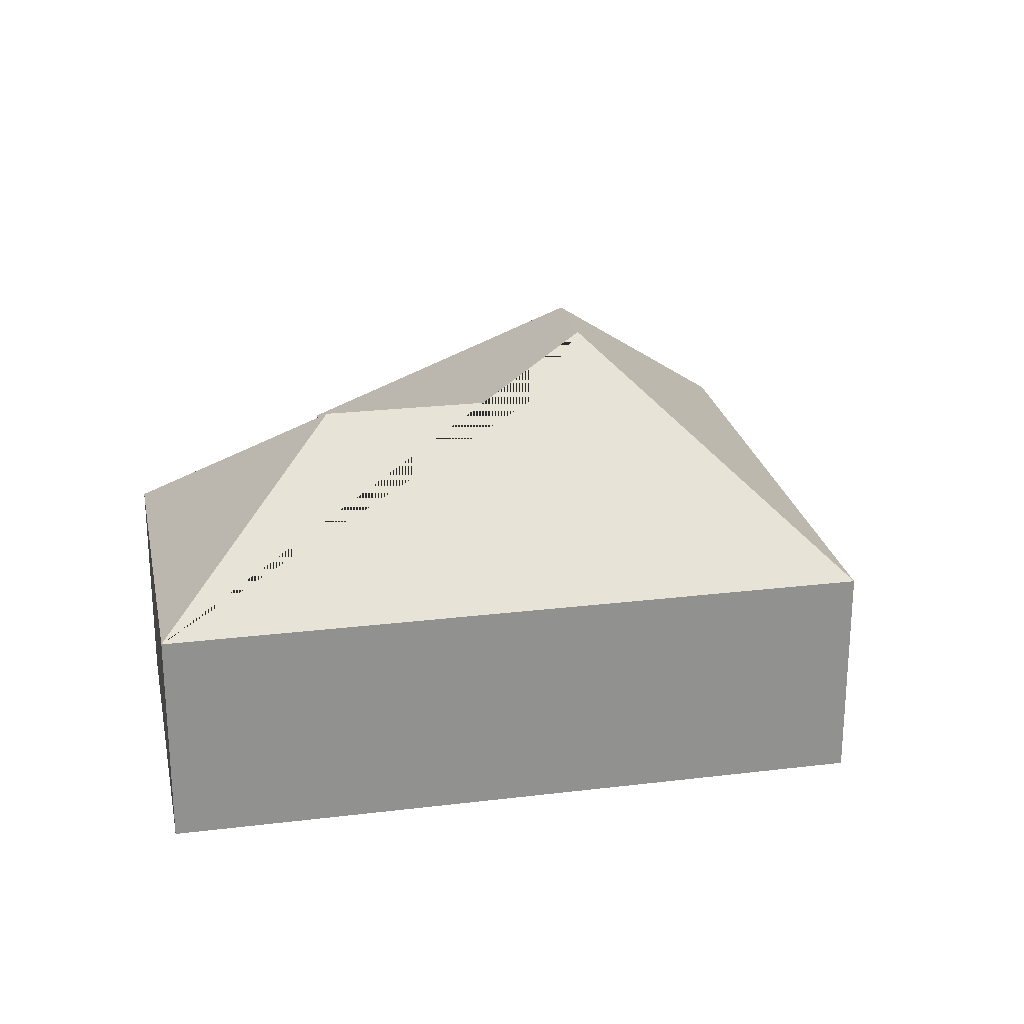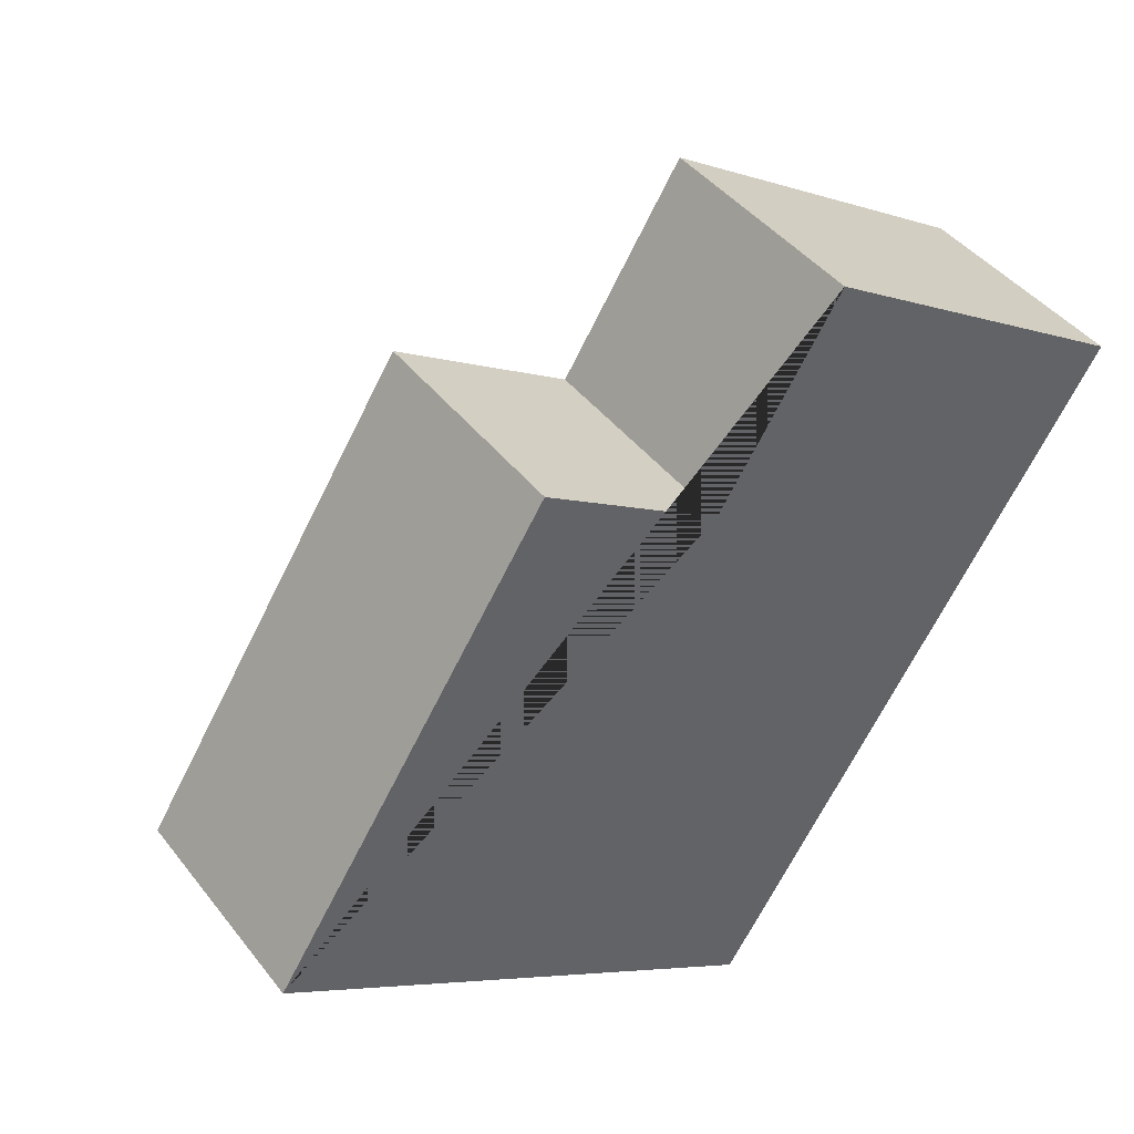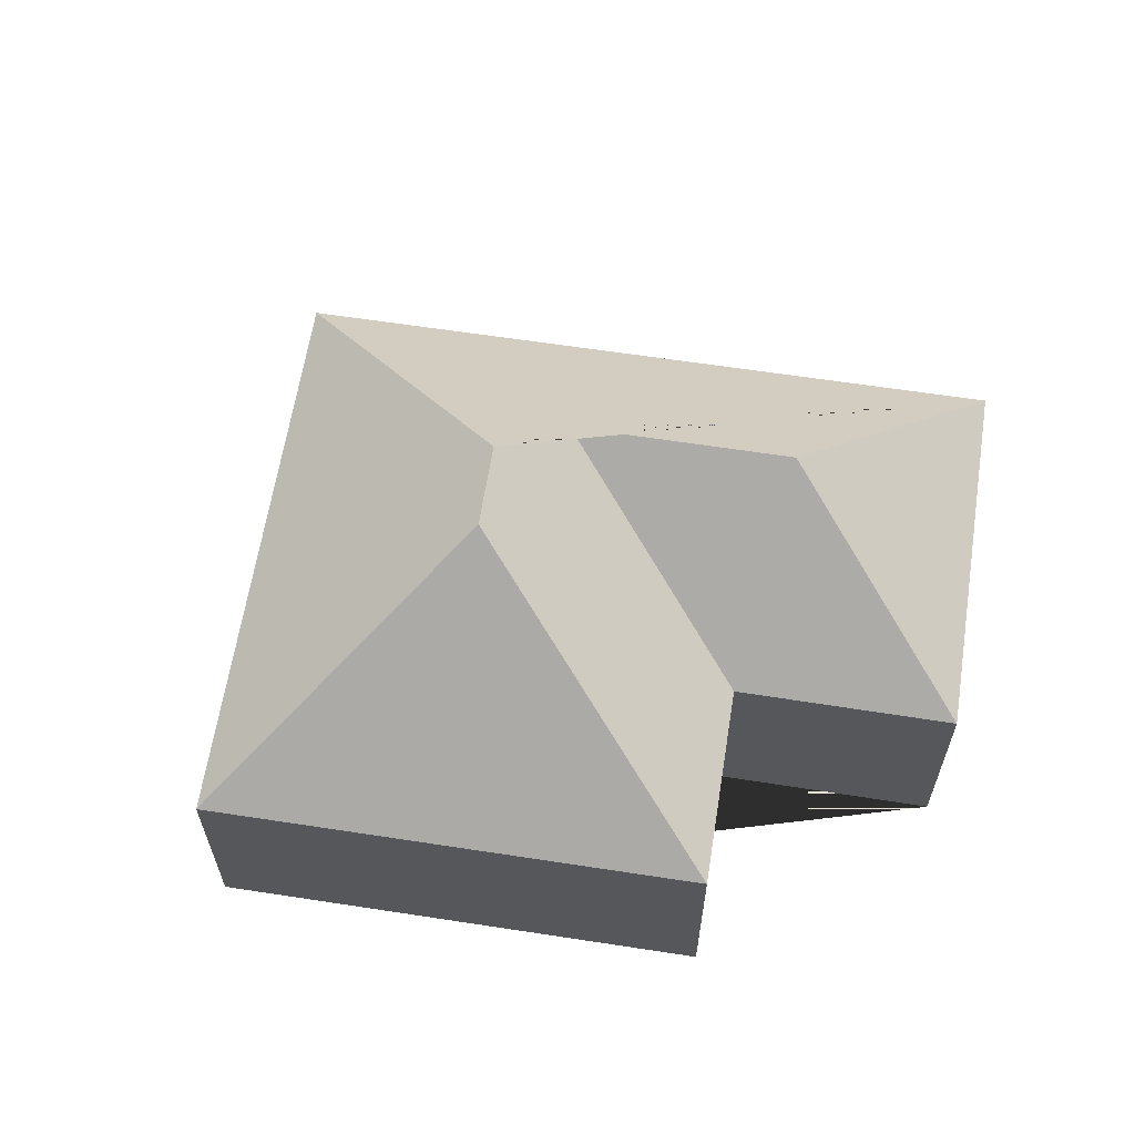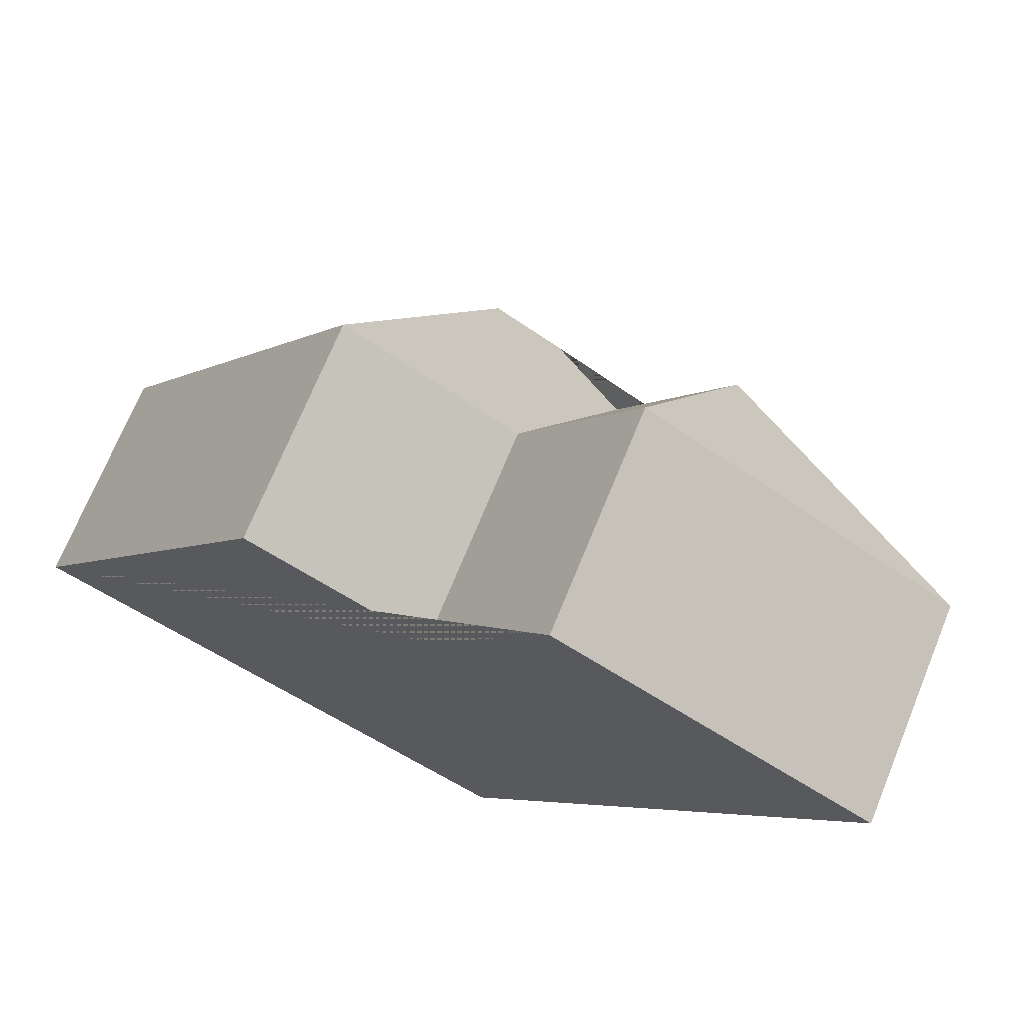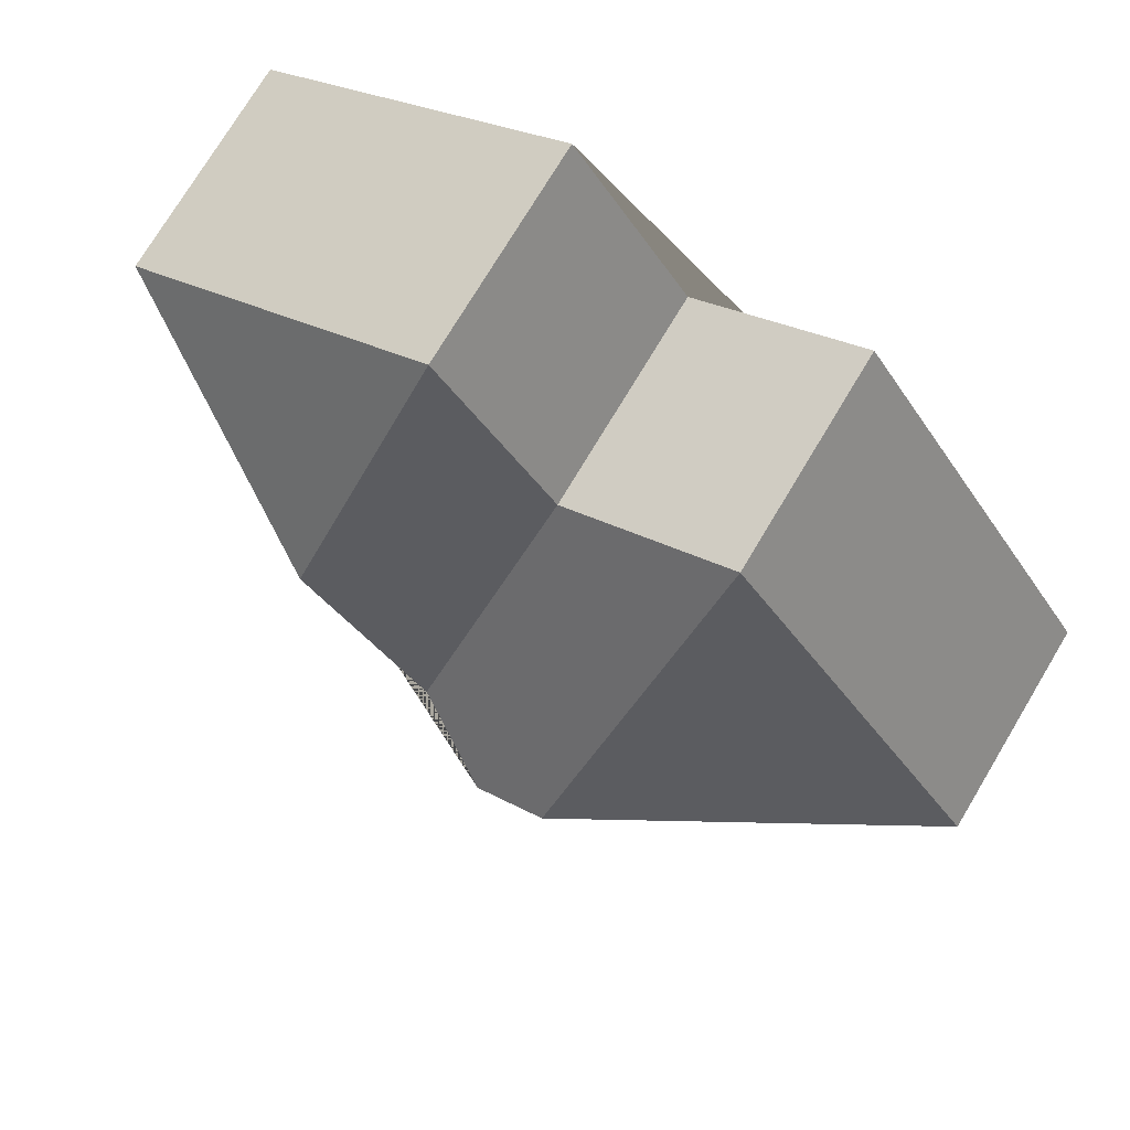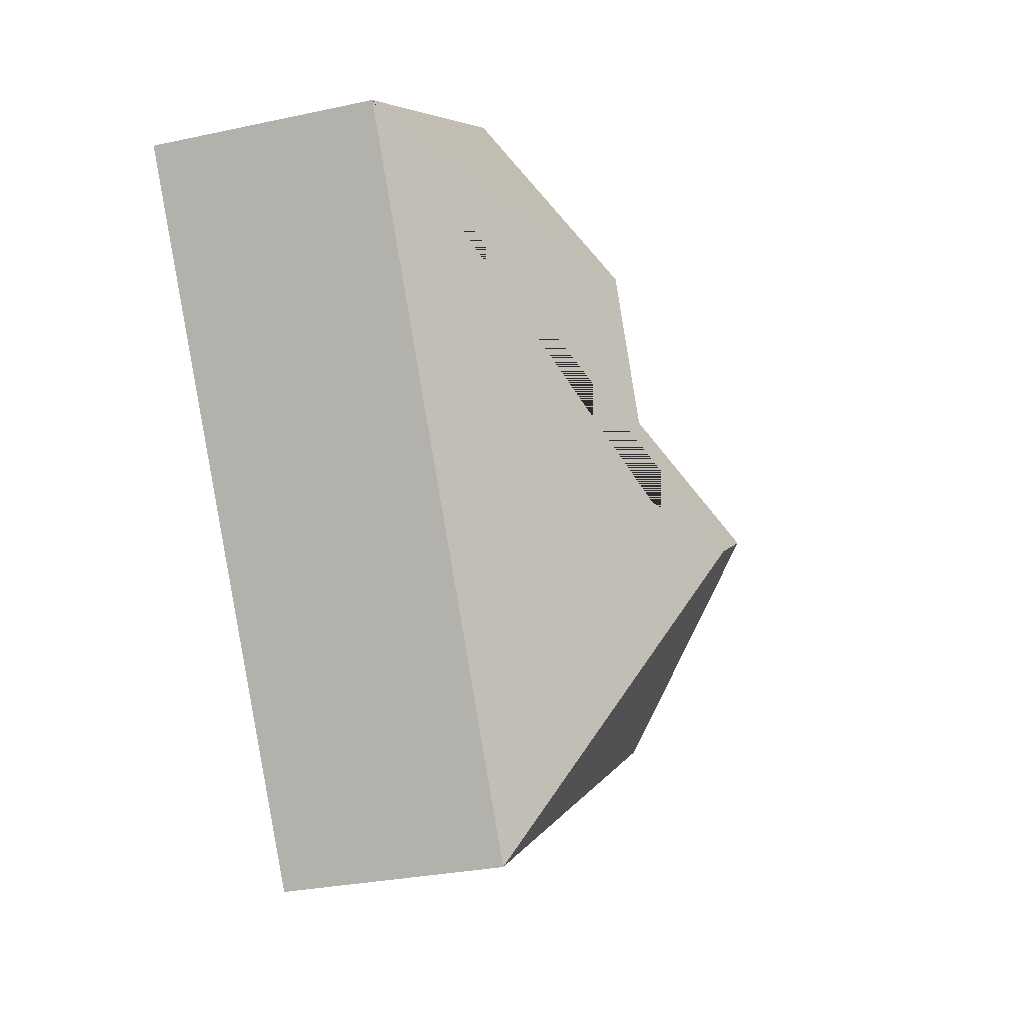
<metadata>
{"format":"obj","ext":"obj","renderer":"f3d","projection":"perspective","resolution":1024,"background":"white","views":[{"elev":24.3,"azim":111.3,"up":"+Y"},{"elev":43.0,"azim":-34.8,"up":"+Z"},{"elev":62.7,"azim":-48.5,"up":"+Y"},{"elev":71.6,"azim":22.3,"up":"+Z"},{"elev":75.1,"azim":-149.0,"up":"+Z"},{"elev":-28.8,"azim":108.0,"up":"+Z"}]}
</metadata>
<code>
o BK39_500_018026_0052
v 14.93 75 -182.6
v 180.5 75 -288.8
v 128.7 145 -157.8
v 152.9 145 -173.2
v 182.2 127.8 -166.4
v 106.3 75 -40.08
v 164.8 75 -77.26
v 222.7 128 -102.9
v 312.7 75 -82.71
v 205.1 75 -13.75
v 14.93 0 -182.6
v 180.5 0 -288.8
v 312.7 0 -82.71
v 205.1 0 -13.75
v 164.8 0 -77.26
v 106.3 0 -40.08
f 10 8 9
f 9 8 5 4 2
f 1 2 4 3
f 1 3 6
f 6 3 4 5 7
f 7 5 8 10
f 11 12 13 14 15 16
f 1 11 12 2
f 2 12 13 9
f 9 13 14 10
f 10 14 15 7
f 7 15 16 6
f 6 16 11 1

</code>
